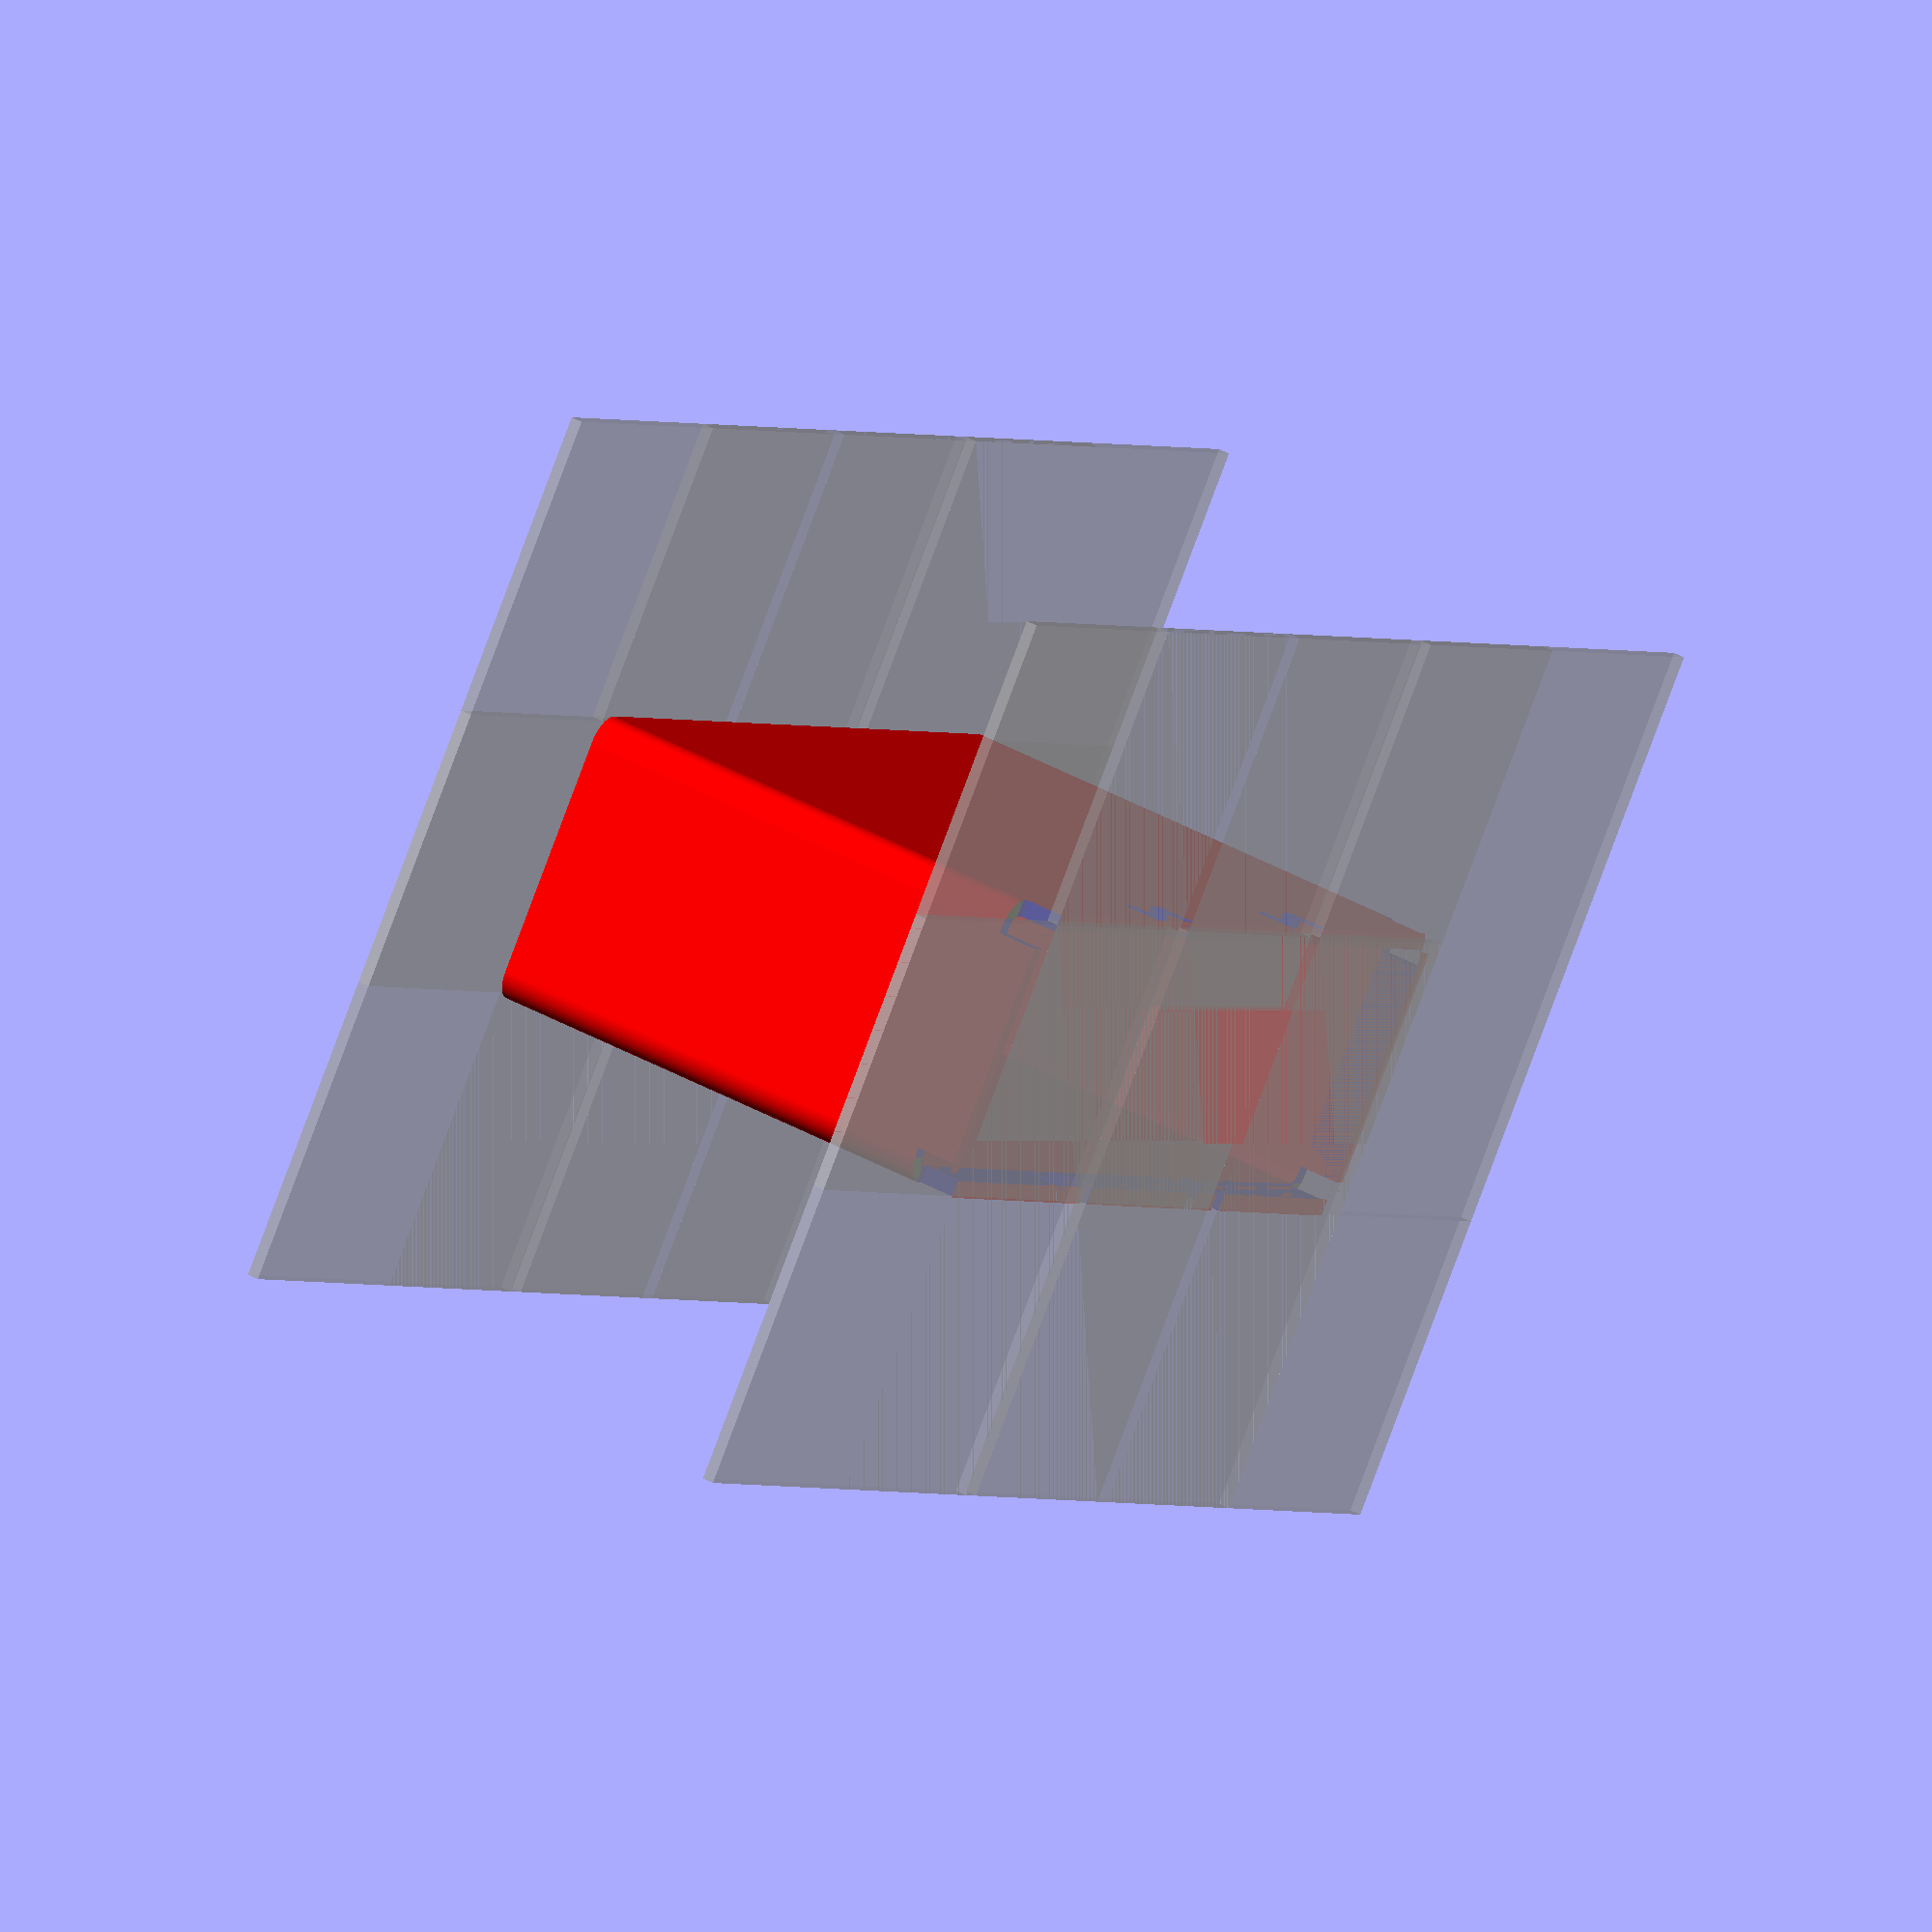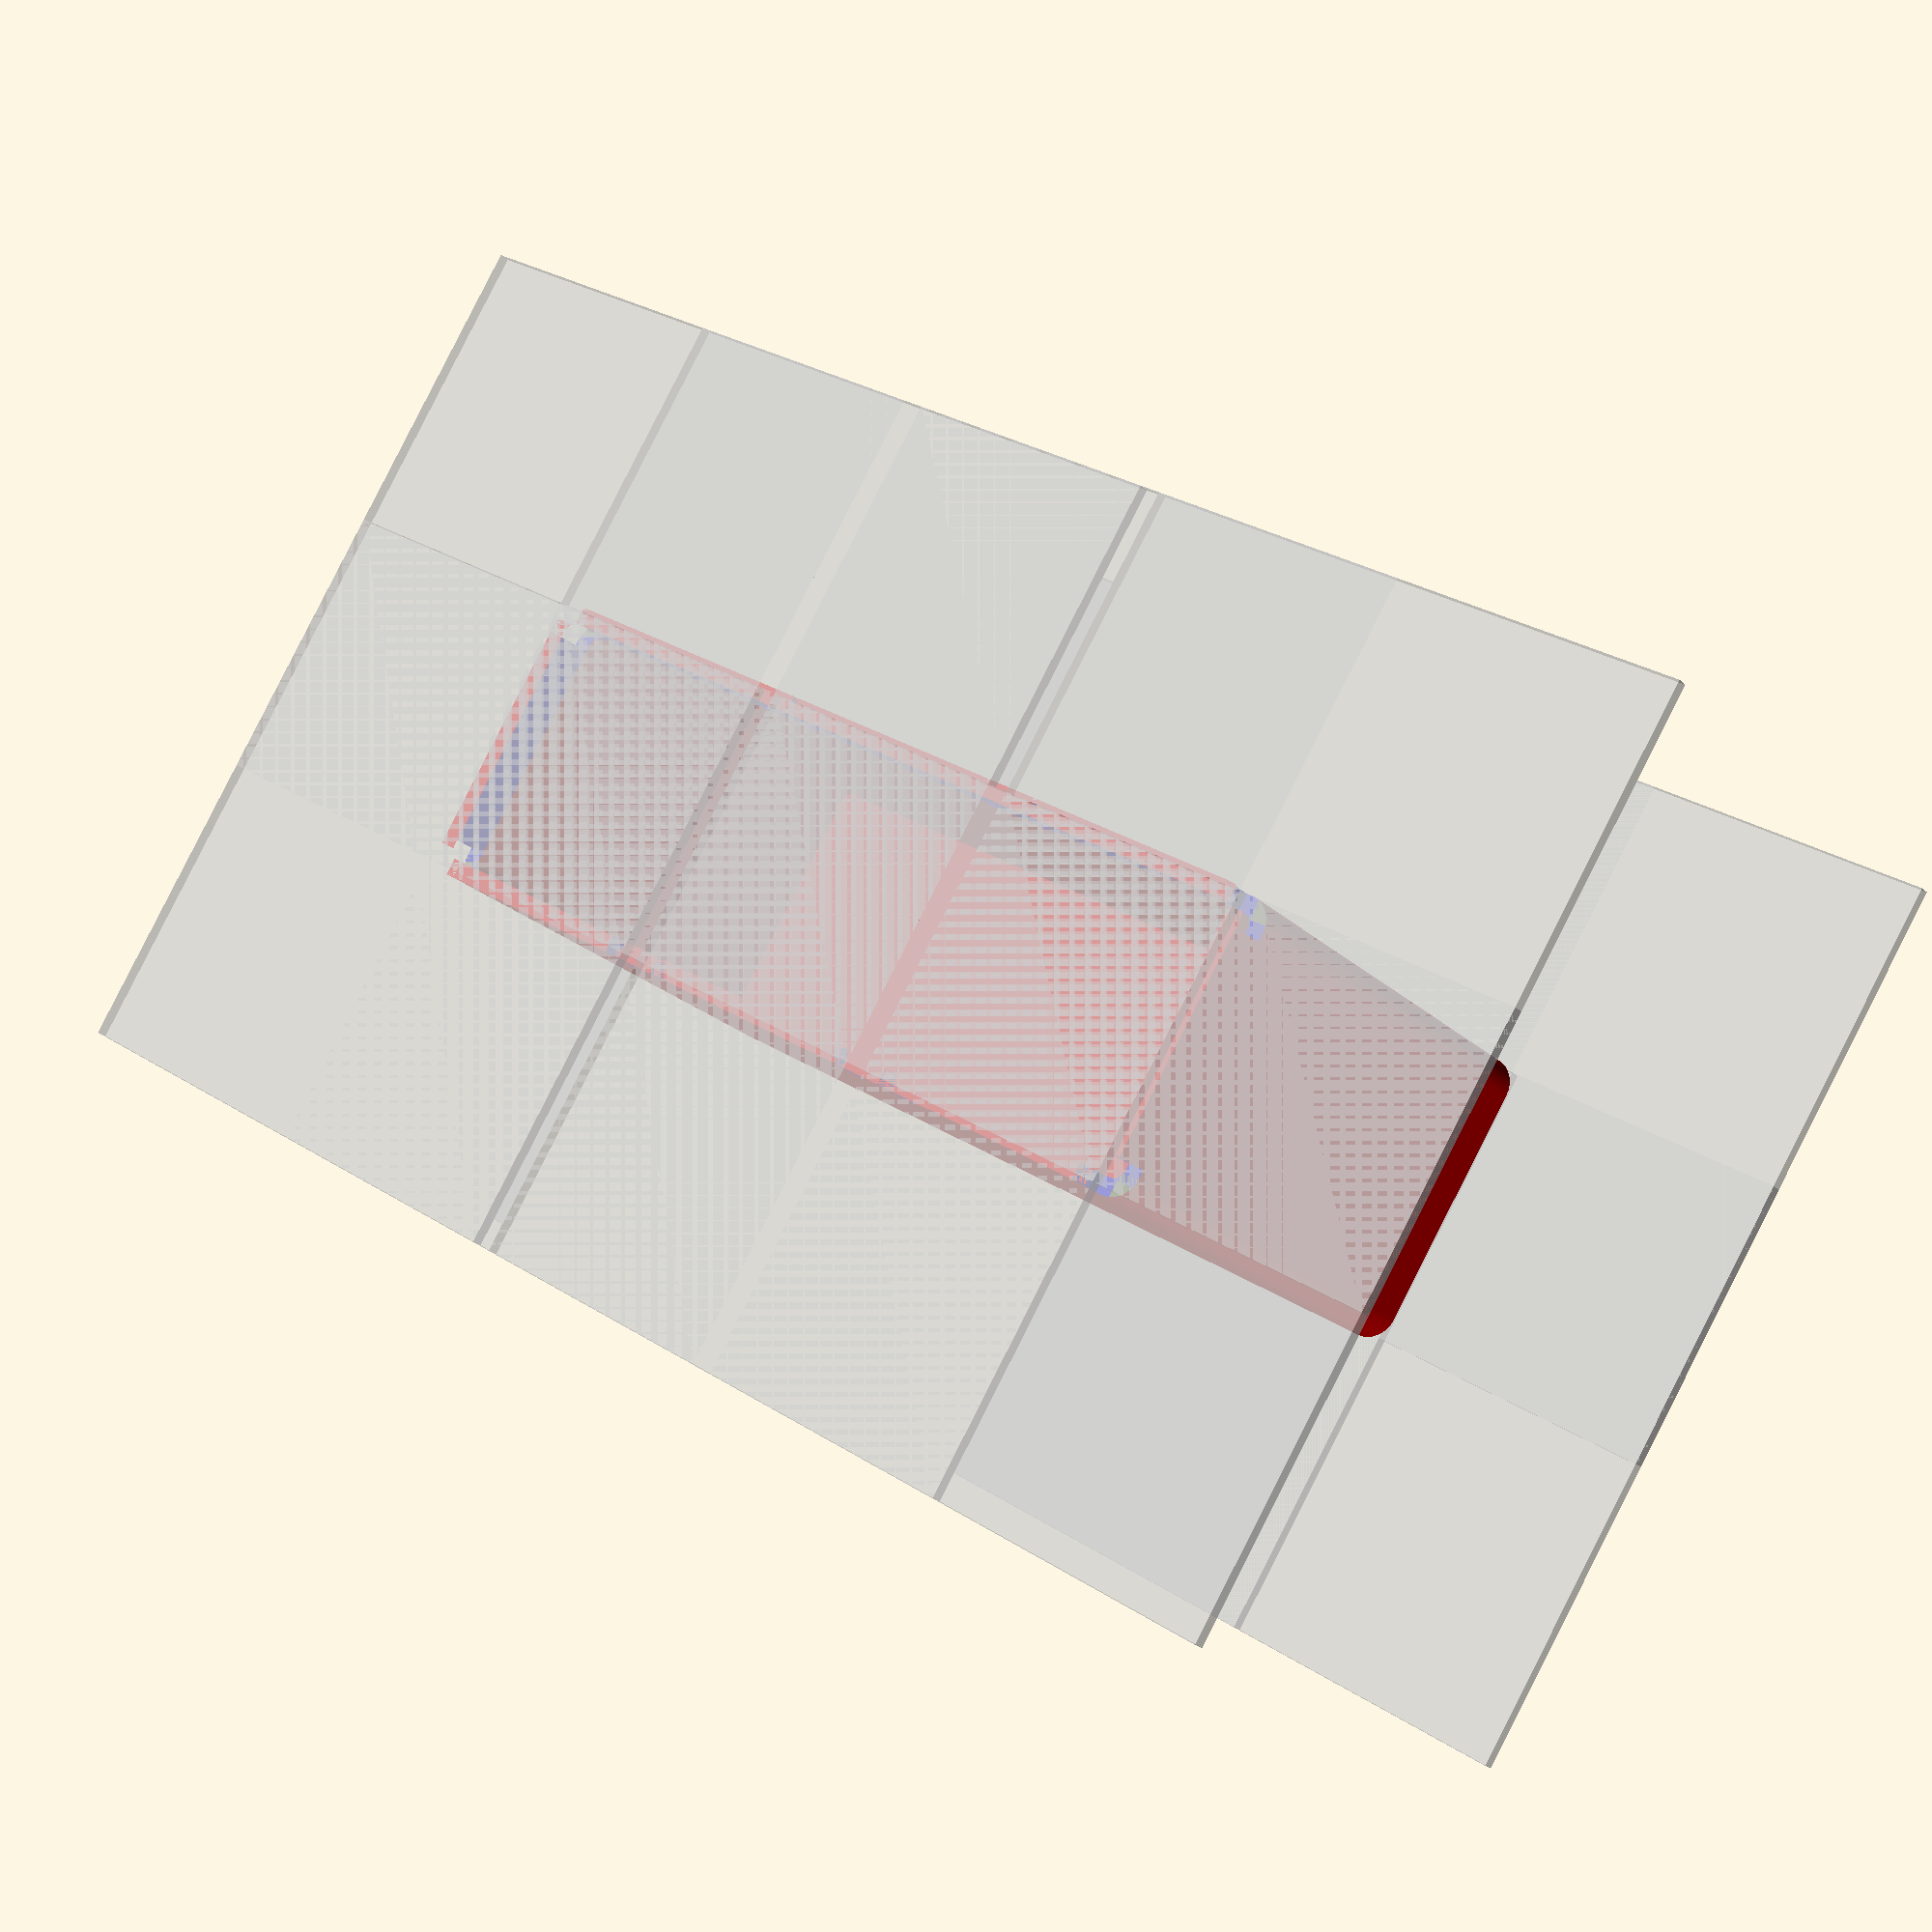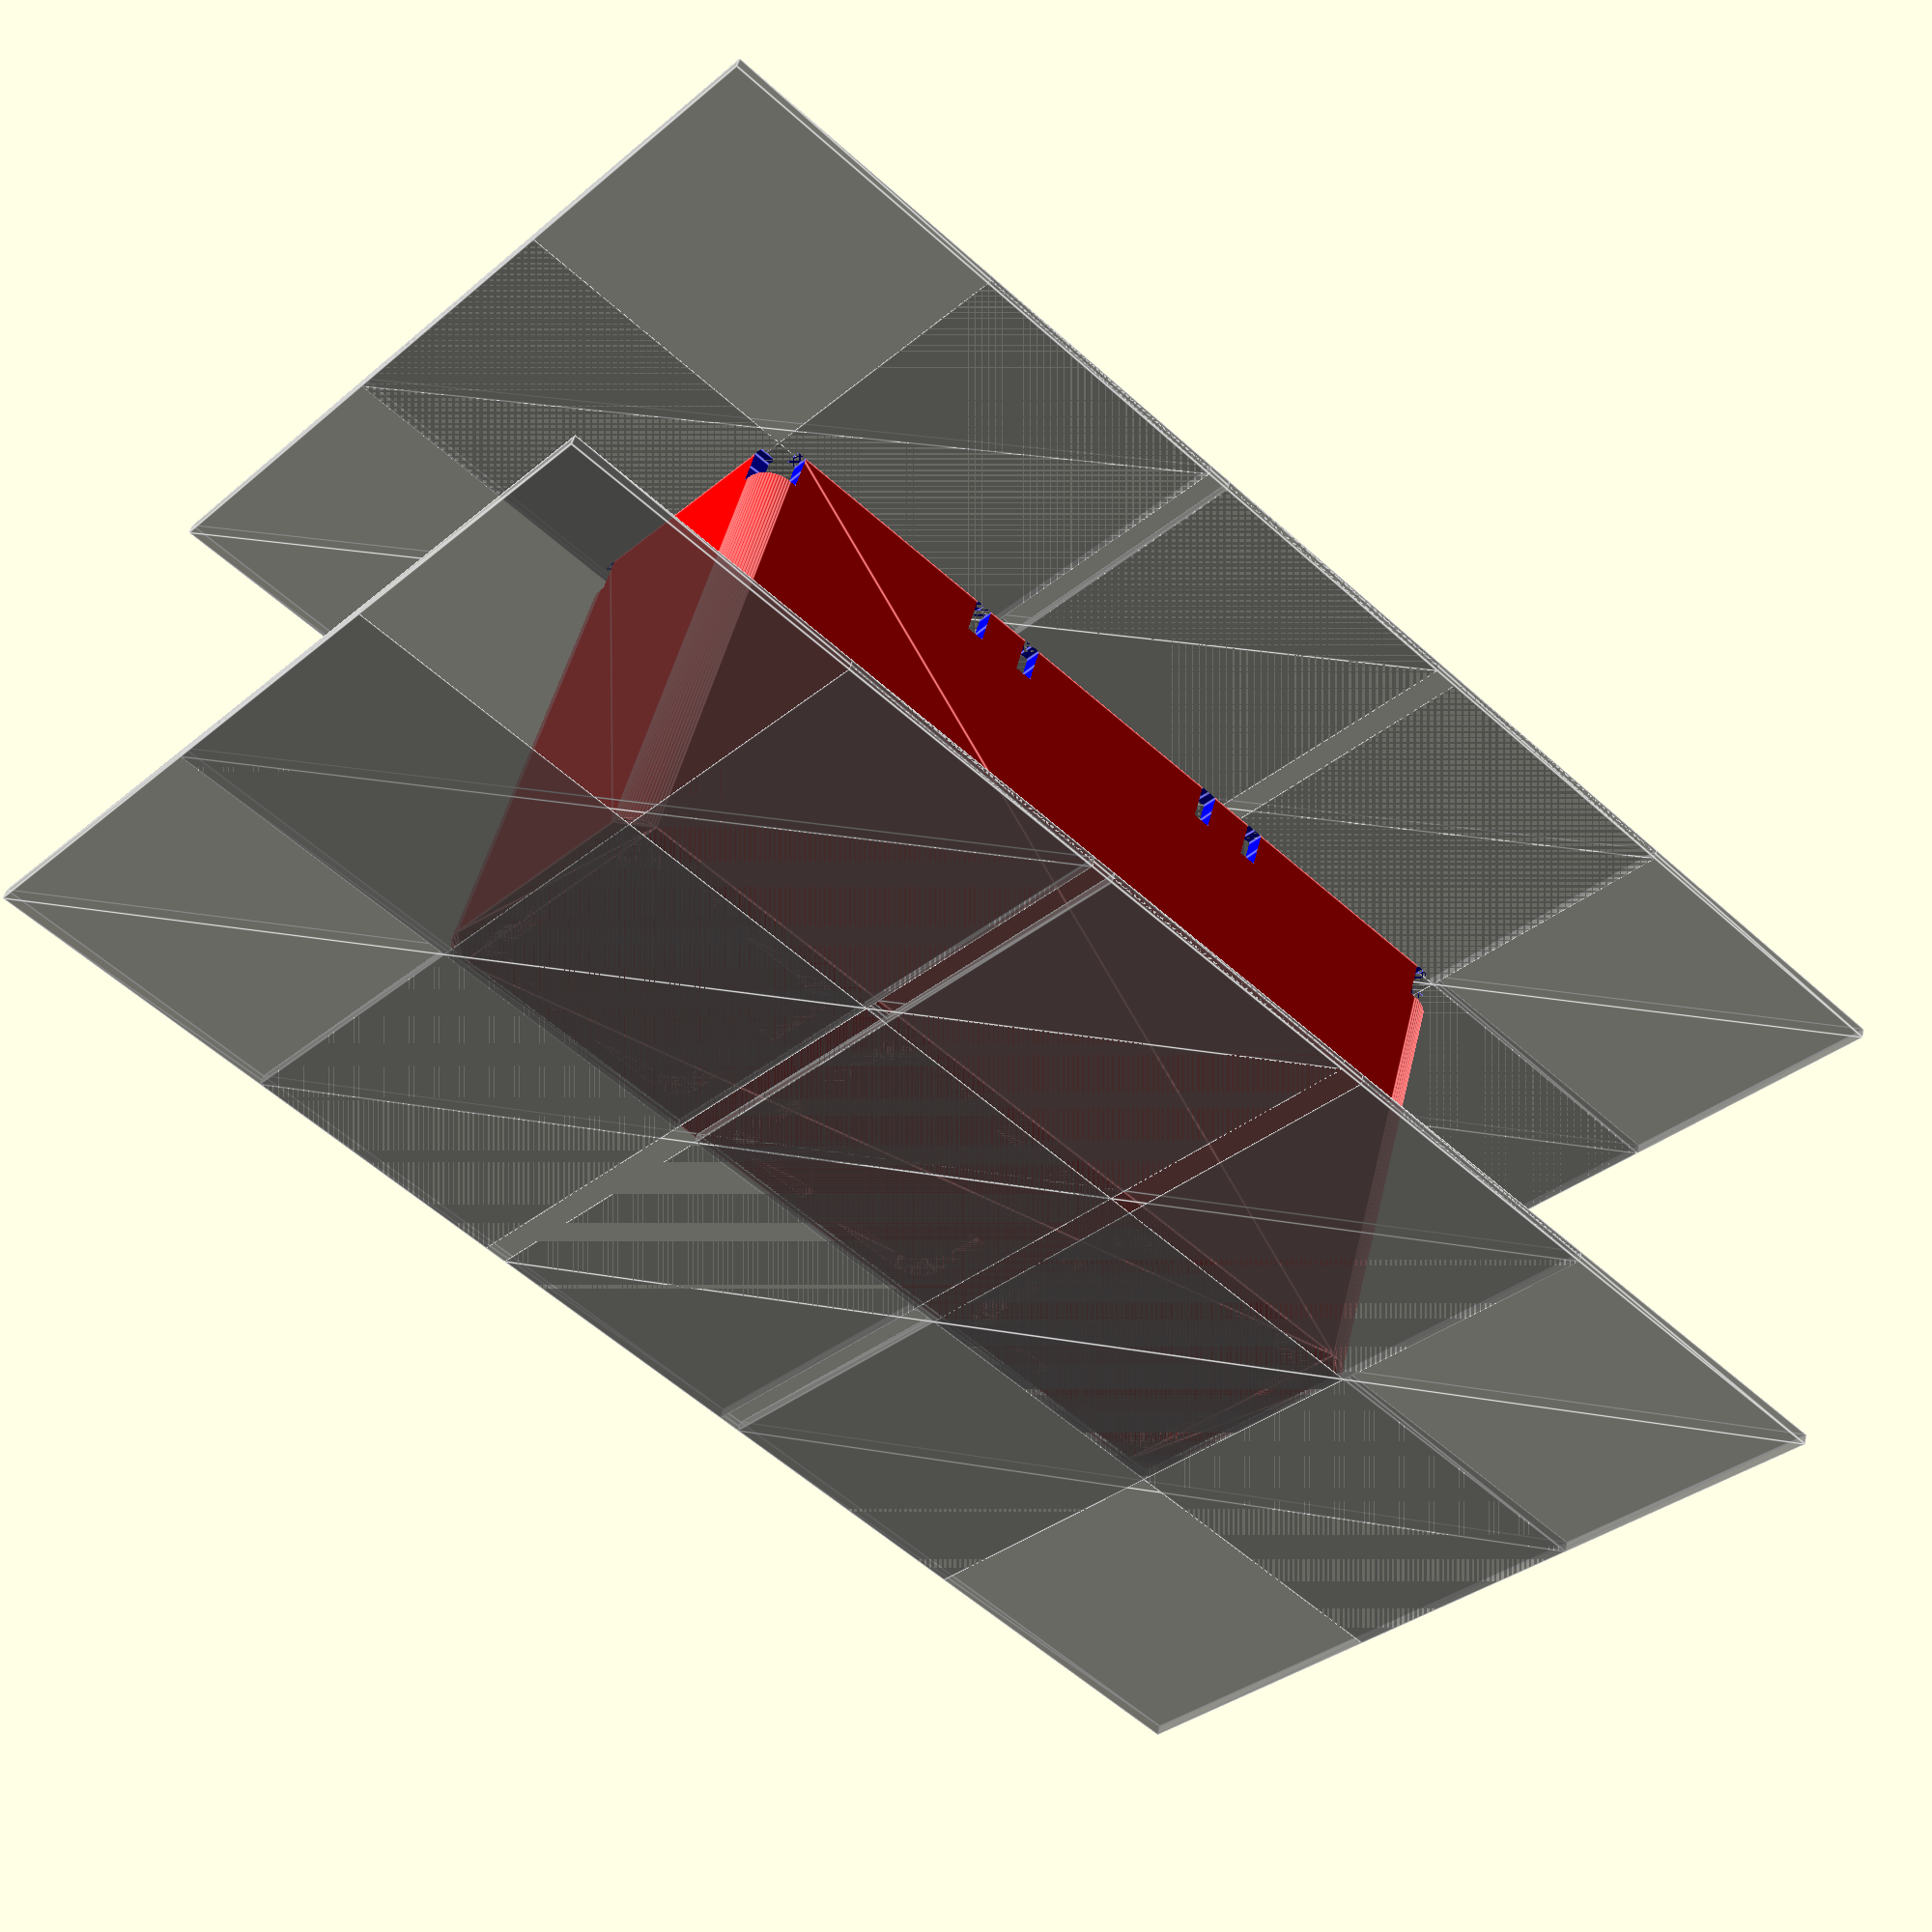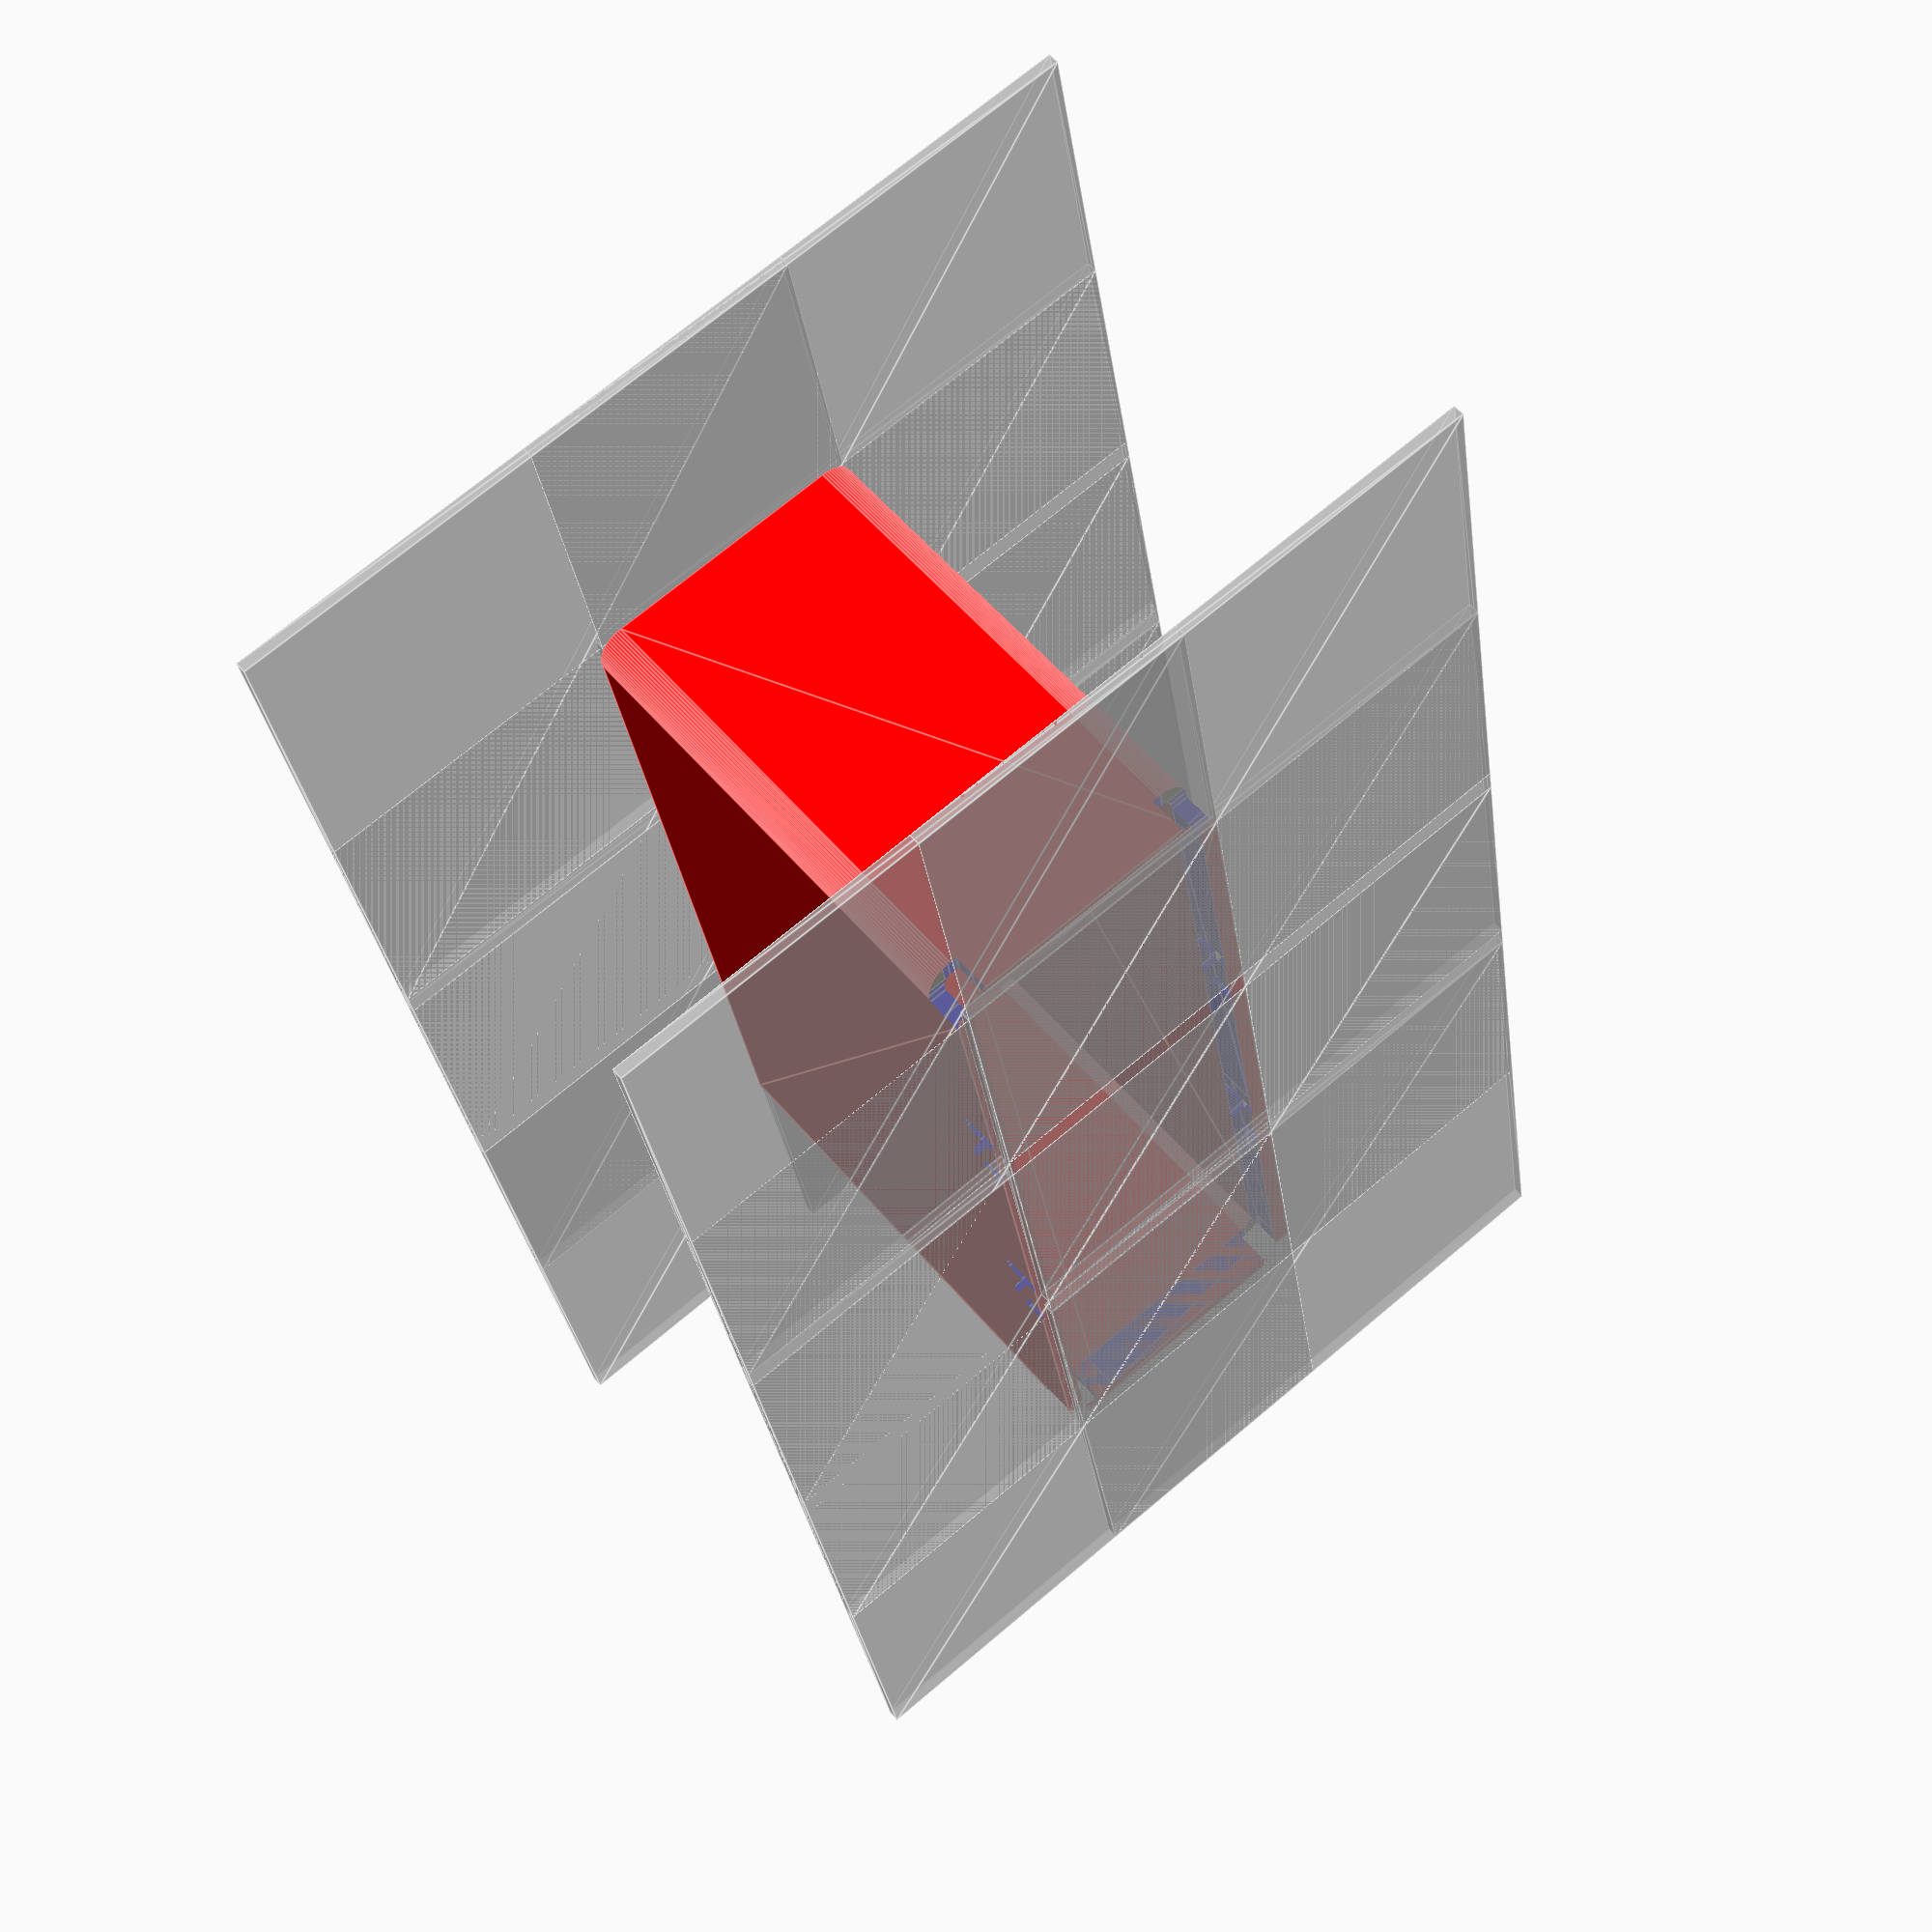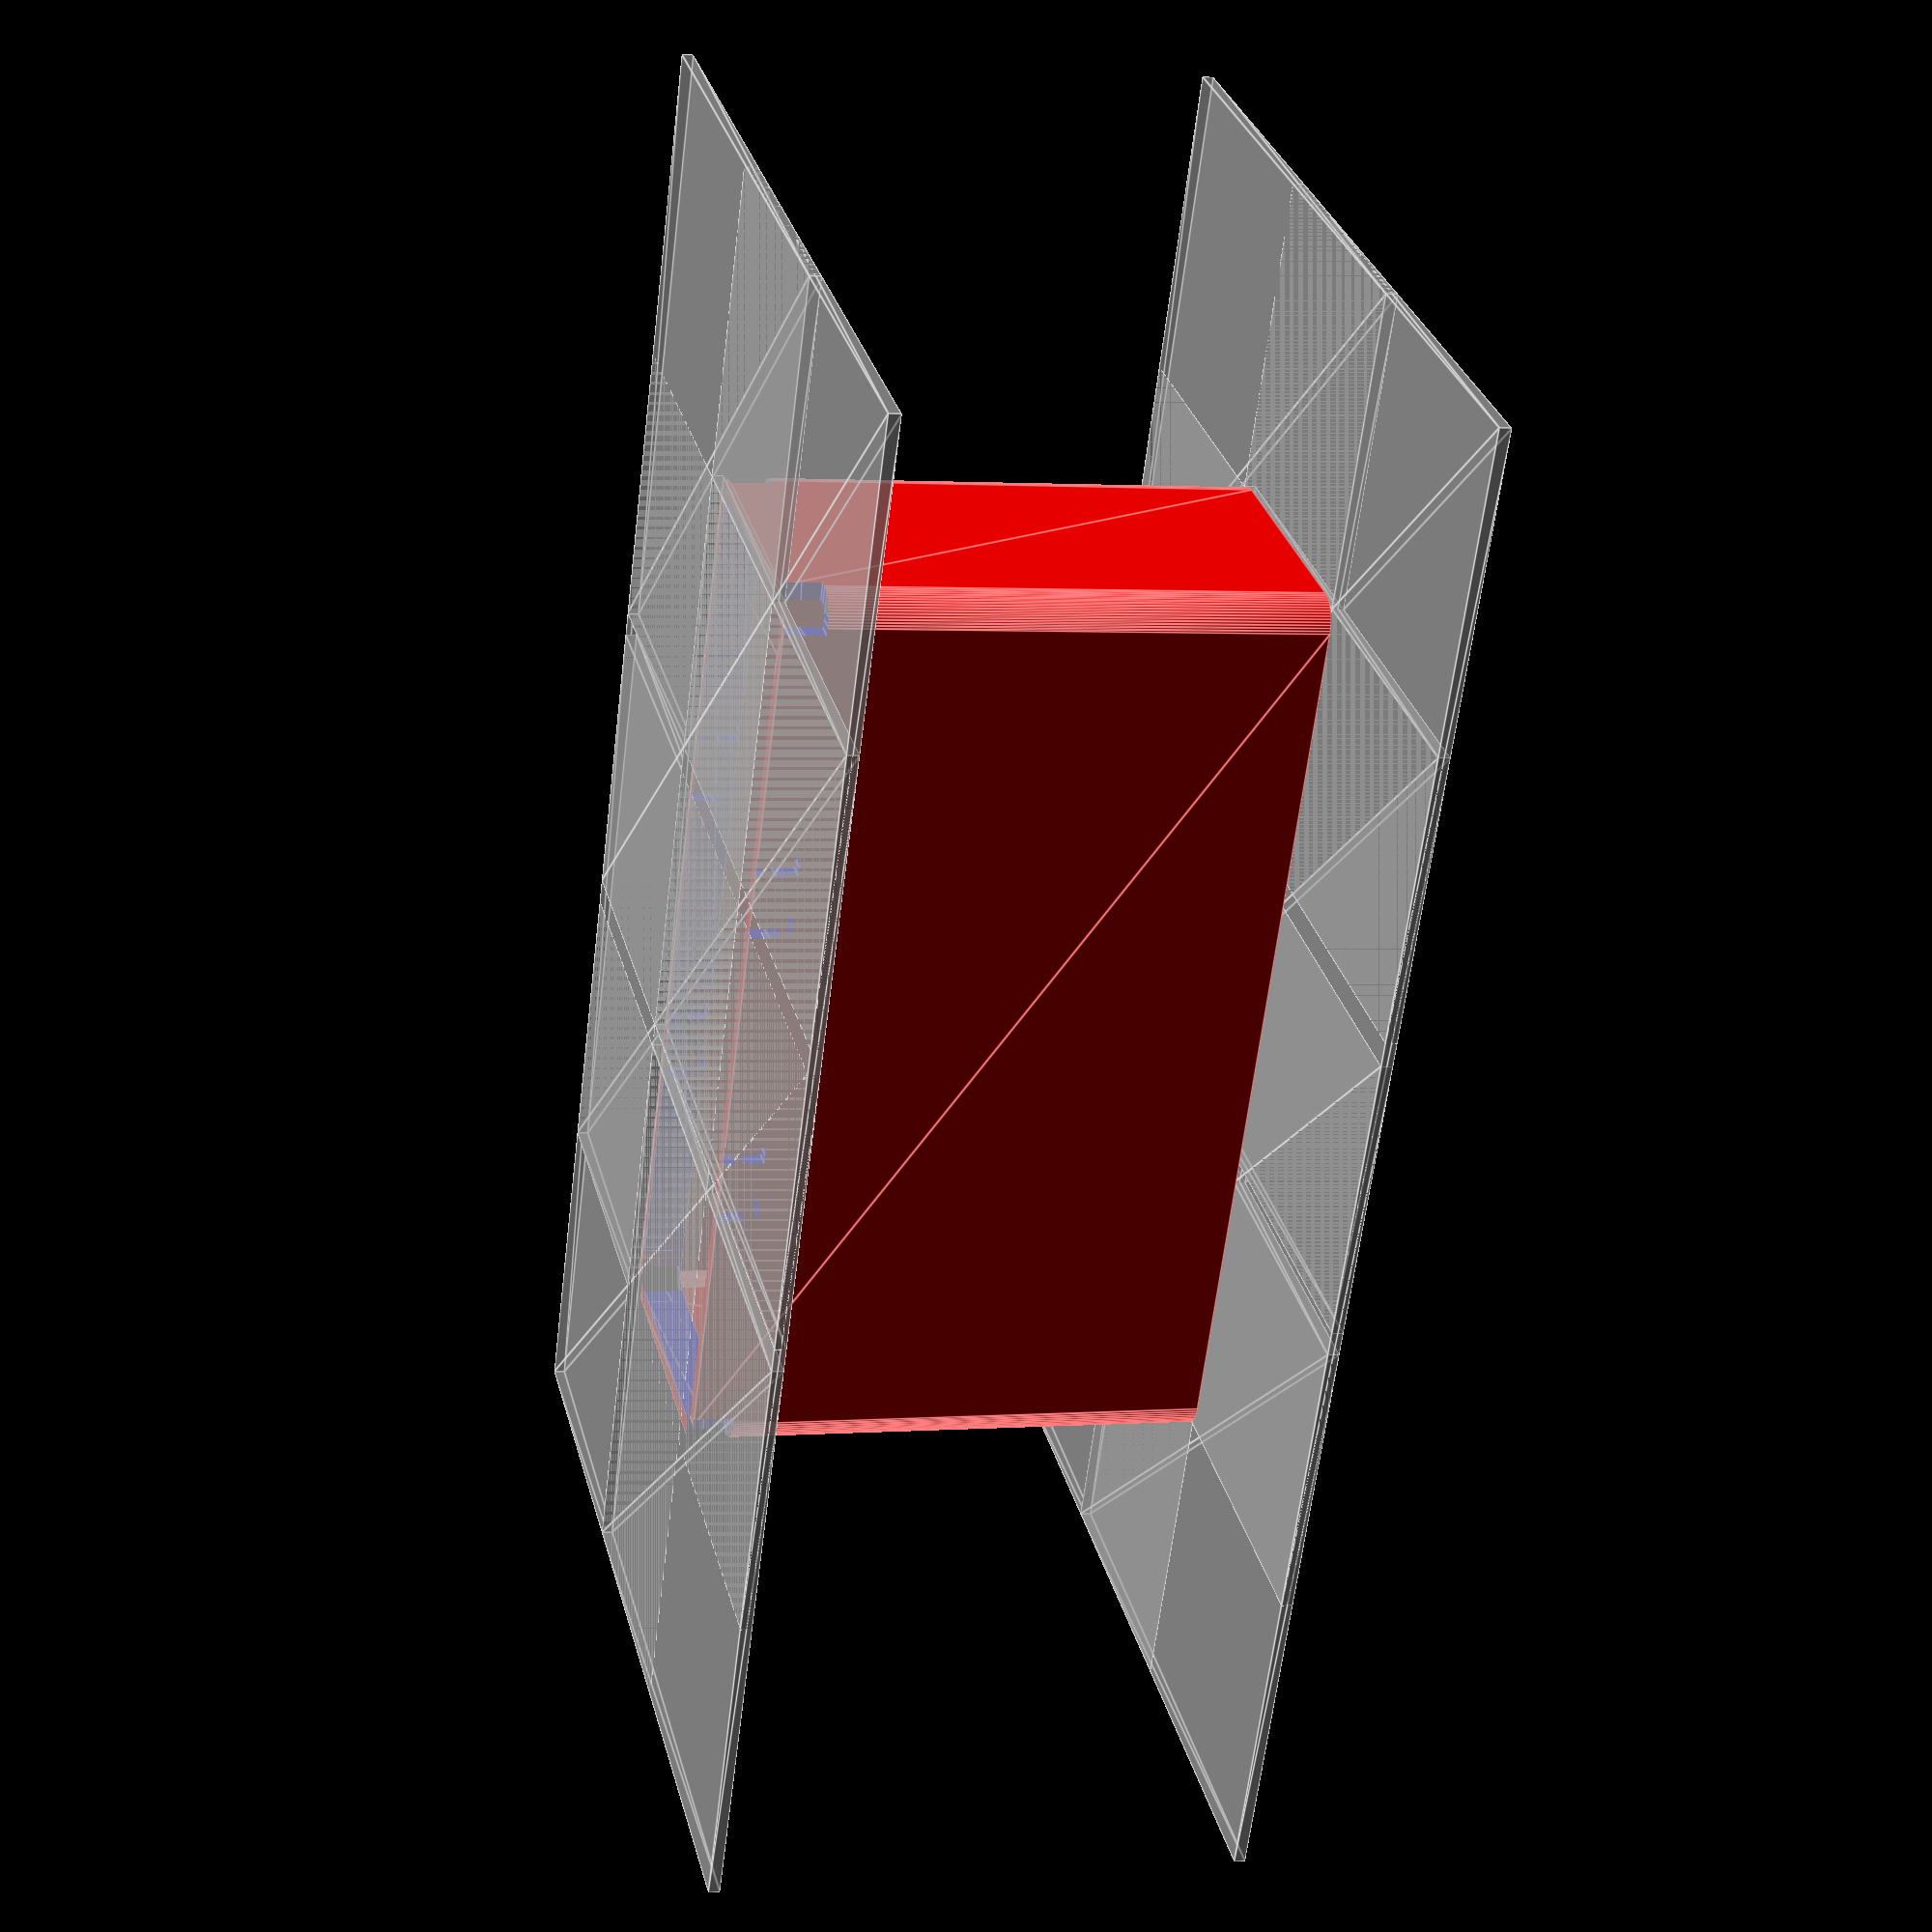
<openscad>
module Container_num_x_1_5_num_y_0_5(){
  difference(){
    translate([39.275, 12.425, 0])color("red")difference(){
          translate([-39.775, -12.925, 0])color("purple")union()linear_extrude(height=45)translate([2.5, 2.5, 0])hull(){
                      circle(d=5,$fn=64);
                      translate([74.55, 0, 0])circle(d=5,$fn=64);
                      translate([0, 20.85, 0])circle(d=5,$fn=64);
                      translate([74.55, 20.85, 0])circle(d=5,$fn=64);
                    }

          translate([-38.275, -11.425, 2.296])union()linear_extrude(height=45.008)translate([1, 1, 0])hull(){
                    circle(d=2,$fn=64);
                    translate([74.55, 0, 0])circle(d=2,$fn=64);
                    translate([0, 20.85, 0])circle(d=2,$fn=64);
                    translate([74.55, 20.85, 0])circle(d=2,$fn=64);
                  }

        }

    union(){
      translate([78.05, 0, 0])union(){
          translate([-78.05, 24.35, 0])union(){
              translate([78.05, 0, 0])union(){
                  translate([-78.05, -24.35, 0])union(){
                      translate([25.85, 25.85, 0])union(){
                          translate([0, 0, -1])%linear_extrude(height=1)union(){
                                translate([-25.85, -25.85, 0])square([51.7, 51.7]);
                                translate([-25.85, -25.85, 0])square([51.7, 51.7]);
                                translate([27.85, -25.85, 0])square([51.7, 51.7]);
                              }

                          translate([0, 0, 45.002])%linear_extrude(height=1.004)union(){
                                translate([-25.85, -25.85, 0])square([51.7, 51.7]);
                                translate([-25.85, -25.85, 0])square([51.7, 51.7]);
                                translate([27.85, -25.85, 0])square([51.7, 51.7]);
                              }

                          color("red")linear_extrude(height=1.5)union(){
                                difference(){
                                  translate([-24.35, -24.35, 0])union()translate([2.5, 2.5, 0])hull(){
                                          circle(d=5,$fn=64);
                                          translate([43.7, 0, 0])circle(d=5,$fn=64);
                                          translate([0, 43.7, 0])circle(d=5,$fn=64);
                                          translate([43.7, 43.7, 0])circle(d=5,$fn=64);
                                        }

                                  translate([-22.825, -22.825, 0])union()translate([2.5, 2.5, 0])hull(){
                                          circle(d=5,$fn=64);
                                          translate([40.65, 0, 0])circle(d=5,$fn=64);
                                          translate([0, 40.65, 0])circle(d=5,$fn=64);
                                          translate([40.65, 40.65, 0])circle(d=5,$fn=64);
                                        }

                                  translate([-15.35, -25.85, 0])square([30.700000000000003, 51.7]);
                                  translate([-25.85, -15.35, 0])square([51.7, 30.700000000000003]);
                                }

                                difference(){
                                  translate([-24.35, -24.35, 0])union()translate([2.5, 2.5, 0])hull(){
                                          circle(d=5,$fn=64);
                                          translate([43.7, 0, 0])circle(d=5,$fn=64);
                                          translate([0, 43.7, 0])circle(d=5,$fn=64);
                                          translate([43.7, 43.7, 0])circle(d=5,$fn=64);
                                        }

                                  translate([-22.825, -22.825, 0])union()translate([2.5, 2.5, 0])hull(){
                                          circle(d=5,$fn=64);
                                          translate([40.65, 0, 0])circle(d=5,$fn=64);
                                          translate([0, 40.65, 0])circle(d=5,$fn=64);
                                          translate([40.65, 40.65, 0])circle(d=5,$fn=64);
                                        }

                                  translate([-15.35, -25.85, 0])square([30.700000000000003, 51.7]);
                                  translate([-25.85, -15.35, 0])square([51.7, 30.700000000000003]);
                                }

                                translate([53.7, 0, 0])difference(){
                                    translate([-24.35, -24.35, 0])union()translate([2.5, 2.5, 0])hull(){
                                            circle(d=5,$fn=64);
                                            translate([43.7, 0, 0])circle(d=5,$fn=64);
                                            translate([0, 43.7, 0])circle(d=5,$fn=64);
                                            translate([43.7, 43.7, 0])circle(d=5,$fn=64);
                                          }

                                    translate([-22.825, -22.825, 0])union()translate([2.5, 2.5, 0])hull(){
                                            circle(d=5,$fn=64);
                                            translate([40.65, 0, 0])circle(d=5,$fn=64);
                                            translate([0, 40.65, 0])circle(d=5,$fn=64);
                                            translate([40.65, 40.65, 0])circle(d=5,$fn=64);
                                          }

                                    translate([-15.35, -25.85, 0])square([30.700000000000003, 51.7]);
                                    translate([-25.85, -15.35, 0])square([51.7, 30.700000000000003]);
                                  }

                              }

                          translate([0, 0, 41.5])color("blue")linear_extrude(height=3.5)union(){
                                  translate([-21.6, 23.25, 0])square([43.2, 1.6]);
                                  translate([-21.6, -24.85, 0])square([43.2, 1.6]);
                                  translate([23.25, -21.6, 0])square([1.6, 43.2]);
                                  translate([-24.85, -21.6, 0])square([1.6, 43.2]);
                                  union(){
                                    translate([-21.6, 23.25, 0])square([43.2, 1.6]);
                                    translate([-21.6, -24.85, 0])square([43.2, 1.6]);
                                    translate([23.25, -21.6, 0])square([1.6, 43.2]);
                                    translate([-24.85, -21.6, 0])square([1.6, 43.2]);
                                  }

                                  translate([53.7, 0, 0])union(){
                                      translate([-21.6, 23.25, 0])square([43.2, 1.6]);
                                      translate([-21.6, -24.85, 0])square([43.2, 1.6]);
                                      translate([23.25, -21.6, 0])square([1.6, 43.2]);
                                      translate([-24.85, -21.6, 0])square([1.6, 43.2]);
                                    }

                                }

                        }

                      translate([-1, -1, 0])union(){
                          translate([0, 0, -1])%linear_extrude(height=1)union(){
                                translate([-25.85, -25.85, 0])square([51.7, 51.7]);
                                translate([-25.85, -25.85, 0])square([51.7, 51.7]);
                                translate([27.85, -25.85, 0])square([51.7, 51.7]);
                              }

                          translate([0, 0, 45.002])%linear_extrude(height=1.004)union(){
                                translate([-25.85, -25.85, 0])square([51.7, 51.7]);
                                translate([-25.85, -25.85, 0])square([51.7, 51.7]);
                                translate([27.85, -25.85, 0])square([51.7, 51.7]);
                              }

                          color("red")linear_extrude(height=1.5)union(){
                                difference(){
                                  translate([-24.35, -24.35, 0])union()translate([2.5, 2.5, 0])hull(){
                                          circle(d=5,$fn=64);
                                          translate([43.7, 0, 0])circle(d=5,$fn=64);
                                          translate([0, 43.7, 0])circle(d=5,$fn=64);
                                          translate([43.7, 43.7, 0])circle(d=5,$fn=64);
                                        }

                                  translate([-22.825, -22.825, 0])union()translate([2.5, 2.5, 0])hull(){
                                          circle(d=5,$fn=64);
                                          translate([40.65, 0, 0])circle(d=5,$fn=64);
                                          translate([0, 40.65, 0])circle(d=5,$fn=64);
                                          translate([40.65, 40.65, 0])circle(d=5,$fn=64);
                                        }

                                  translate([-15.35, -25.85, 0])square([30.700000000000003, 51.7]);
                                  translate([-25.85, -15.35, 0])square([51.7, 30.700000000000003]);
                                }

                                difference(){
                                  translate([-24.35, -24.35, 0])union()translate([2.5, 2.5, 0])hull(){
                                          circle(d=5,$fn=64);
                                          translate([43.7, 0, 0])circle(d=5,$fn=64);
                                          translate([0, 43.7, 0])circle(d=5,$fn=64);
                                          translate([43.7, 43.7, 0])circle(d=5,$fn=64);
                                        }

                                  translate([-22.825, -22.825, 0])union()translate([2.5, 2.5, 0])hull(){
                                          circle(d=5,$fn=64);
                                          translate([40.65, 0, 0])circle(d=5,$fn=64);
                                          translate([0, 40.65, 0])circle(d=5,$fn=64);
                                          translate([40.65, 40.65, 0])circle(d=5,$fn=64);
                                        }

                                  translate([-15.35, -25.85, 0])square([30.700000000000003, 51.7]);
                                  translate([-25.85, -15.35, 0])square([51.7, 30.700000000000003]);
                                }

                                translate([53.7, 0, 0])difference(){
                                    translate([-24.35, -24.35, 0])union()translate([2.5, 2.5, 0])hull(){
                                            circle(d=5,$fn=64);
                                            translate([43.7, 0, 0])circle(d=5,$fn=64);
                                            translate([0, 43.7, 0])circle(d=5,$fn=64);
                                            translate([43.7, 43.7, 0])circle(d=5,$fn=64);
                                          }

                                    translate([-22.825, -22.825, 0])union()translate([2.5, 2.5, 0])hull(){
                                            circle(d=5,$fn=64);
                                            translate([40.65, 0, 0])circle(d=5,$fn=64);
                                            translate([0, 40.65, 0])circle(d=5,$fn=64);
                                            translate([40.65, 40.65, 0])circle(d=5,$fn=64);
                                          }

                                    translate([-15.35, -25.85, 0])square([30.700000000000003, 51.7]);
                                    translate([-25.85, -15.35, 0])square([51.7, 30.700000000000003]);
                                  }

                              }

                          translate([0, 0, 41.5])color("blue")linear_extrude(height=3.5)union(){
                                  translate([-21.6, 23.25, 0])square([43.2, 1.6]);
                                  translate([-21.6, -24.85, 0])square([43.2, 1.6]);
                                  translate([23.25, -21.6, 0])square([1.6, 43.2]);
                                  translate([-24.85, -21.6, 0])square([1.6, 43.2]);
                                  union(){
                                    translate([-21.6, 23.25, 0])square([43.2, 1.6]);
                                    translate([-21.6, -24.85, 0])square([43.2, 1.6]);
                                    translate([23.25, -21.6, 0])square([1.6, 43.2]);
                                    translate([-24.85, -21.6, 0])square([1.6, 43.2]);
                                  }

                                  translate([53.7, 0, 0])union(){
                                      translate([-21.6, 23.25, 0])square([43.2, 1.6]);
                                      translate([-21.6, -24.85, 0])square([43.2, 1.6]);
                                      translate([23.25, -21.6, 0])square([1.6, 43.2]);
                                      translate([-24.85, -21.6, 0])square([1.6, 43.2]);
                                    }

                                }

                        }

                      translate([-1, 25.85, 0])union(){
                          translate([0, 0, -1])%linear_extrude(height=1)union(){
                                translate([-25.85, -25.85, 0])square([51.7, 51.7]);
                                translate([-25.85, -25.85, 0])square([51.7, 51.7]);
                                translate([27.85, -25.85, 0])square([51.7, 51.7]);
                              }

                          translate([0, 0, 45.002])%linear_extrude(height=1.004)union(){
                                translate([-25.85, -25.85, 0])square([51.7, 51.7]);
                                translate([-25.85, -25.85, 0])square([51.7, 51.7]);
                                translate([27.85, -25.85, 0])square([51.7, 51.7]);
                              }

                          color("red")linear_extrude(height=1.5)union(){
                                difference(){
                                  translate([-24.35, -24.35, 0])union()translate([2.5, 2.5, 0])hull(){
                                          circle(d=5,$fn=64);
                                          translate([43.7, 0, 0])circle(d=5,$fn=64);
                                          translate([0, 43.7, 0])circle(d=5,$fn=64);
                                          translate([43.7, 43.7, 0])circle(d=5,$fn=64);
                                        }

                                  translate([-22.825, -22.825, 0])union()translate([2.5, 2.5, 0])hull(){
                                          circle(d=5,$fn=64);
                                          translate([40.65, 0, 0])circle(d=5,$fn=64);
                                          translate([0, 40.65, 0])circle(d=5,$fn=64);
                                          translate([40.65, 40.65, 0])circle(d=5,$fn=64);
                                        }

                                  translate([-15.35, -25.85, 0])square([30.700000000000003, 51.7]);
                                  translate([-25.85, -15.35, 0])square([51.7, 30.700000000000003]);
                                }

                                difference(){
                                  translate([-24.35, -24.35, 0])union()translate([2.5, 2.5, 0])hull(){
                                          circle(d=5,$fn=64);
                                          translate([43.7, 0, 0])circle(d=5,$fn=64);
                                          translate([0, 43.7, 0])circle(d=5,$fn=64);
                                          translate([43.7, 43.7, 0])circle(d=5,$fn=64);
                                        }

                                  translate([-22.825, -22.825, 0])union()translate([2.5, 2.5, 0])hull(){
                                          circle(d=5,$fn=64);
                                          translate([40.65, 0, 0])circle(d=5,$fn=64);
                                          translate([0, 40.65, 0])circle(d=5,$fn=64);
                                          translate([40.65, 40.65, 0])circle(d=5,$fn=64);
                                        }

                                  translate([-15.35, -25.85, 0])square([30.700000000000003, 51.7]);
                                  translate([-25.85, -15.35, 0])square([51.7, 30.700000000000003]);
                                }

                                translate([53.7, 0, 0])difference(){
                                    translate([-24.35, -24.35, 0])union()translate([2.5, 2.5, 0])hull(){
                                            circle(d=5,$fn=64);
                                            translate([43.7, 0, 0])circle(d=5,$fn=64);
                                            translate([0, 43.7, 0])circle(d=5,$fn=64);
                                            translate([43.7, 43.7, 0])circle(d=5,$fn=64);
                                          }

                                    translate([-22.825, -22.825, 0])union()translate([2.5, 2.5, 0])hull(){
                                            circle(d=5,$fn=64);
                                            translate([40.65, 0, 0])circle(d=5,$fn=64);
                                            translate([0, 40.65, 0])circle(d=5,$fn=64);
                                            translate([40.65, 40.65, 0])circle(d=5,$fn=64);
                                          }

                                    translate([-15.35, -25.85, 0])square([30.700000000000003, 51.7]);
                                    translate([-25.85, -15.35, 0])square([51.7, 30.700000000000003]);
                                  }

                              }

                          translate([0, 0, 41.5])color("blue")linear_extrude(height=3.5)union(){
                                  translate([-21.6, 23.25, 0])square([43.2, 1.6]);
                                  translate([-21.6, -24.85, 0])square([43.2, 1.6]);
                                  translate([23.25, -21.6, 0])square([1.6, 43.2]);
                                  translate([-24.85, -21.6, 0])square([1.6, 43.2]);
                                  union(){
                                    translate([-21.6, 23.25, 0])square([43.2, 1.6]);
                                    translate([-21.6, -24.85, 0])square([43.2, 1.6]);
                                    translate([23.25, -21.6, 0])square([1.6, 43.2]);
                                    translate([-24.85, -21.6, 0])square([1.6, 43.2]);
                                  }

                                  translate([53.7, 0, 0])union(){
                                      translate([-21.6, 23.25, 0])square([43.2, 1.6]);
                                      translate([-21.6, -24.85, 0])square([43.2, 1.6]);
                                      translate([23.25, -21.6, 0])square([1.6, 43.2]);
                                      translate([-24.85, -21.6, 0])square([1.6, 43.2]);
                                    }

                                }

                        }

                      translate([25.85, -1, 0])union(){
                          translate([0, 0, -1])%linear_extrude(height=1)union(){
                                translate([-25.85, -25.85, 0])square([51.7, 51.7]);
                                translate([-25.85, -25.85, 0])square([51.7, 51.7]);
                                translate([27.85, -25.85, 0])square([51.7, 51.7]);
                              }

                          translate([0, 0, 45.002])%linear_extrude(height=1.004)union(){
                                translate([-25.85, -25.85, 0])square([51.7, 51.7]);
                                translate([-25.85, -25.85, 0])square([51.7, 51.7]);
                                translate([27.85, -25.85, 0])square([51.7, 51.7]);
                              }

                          color("red")linear_extrude(height=1.5)union(){
                                difference(){
                                  translate([-24.35, -24.35, 0])union()translate([2.5, 2.5, 0])hull(){
                                          circle(d=5,$fn=64);
                                          translate([43.7, 0, 0])circle(d=5,$fn=64);
                                          translate([0, 43.7, 0])circle(d=5,$fn=64);
                                          translate([43.7, 43.7, 0])circle(d=5,$fn=64);
                                        }

                                  translate([-22.825, -22.825, 0])union()translate([2.5, 2.5, 0])hull(){
                                          circle(d=5,$fn=64);
                                          translate([40.65, 0, 0])circle(d=5,$fn=64);
                                          translate([0, 40.65, 0])circle(d=5,$fn=64);
                                          translate([40.65, 40.65, 0])circle(d=5,$fn=64);
                                        }

                                  translate([-15.35, -25.85, 0])square([30.700000000000003, 51.7]);
                                  translate([-25.85, -15.35, 0])square([51.7, 30.700000000000003]);
                                }

                                difference(){
                                  translate([-24.35, -24.35, 0])union()translate([2.5, 2.5, 0])hull(){
                                          circle(d=5,$fn=64);
                                          translate([43.7, 0, 0])circle(d=5,$fn=64);
                                          translate([0, 43.7, 0])circle(d=5,$fn=64);
                                          translate([43.7, 43.7, 0])circle(d=5,$fn=64);
                                        }

                                  translate([-22.825, -22.825, 0])union()translate([2.5, 2.5, 0])hull(){
                                          circle(d=5,$fn=64);
                                          translate([40.65, 0, 0])circle(d=5,$fn=64);
                                          translate([0, 40.65, 0])circle(d=5,$fn=64);
                                          translate([40.65, 40.65, 0])circle(d=5,$fn=64);
                                        }

                                  translate([-15.35, -25.85, 0])square([30.700000000000003, 51.7]);
                                  translate([-25.85, -15.35, 0])square([51.7, 30.700000000000003]);
                                }

                                translate([53.7, 0, 0])difference(){
                                    translate([-24.35, -24.35, 0])union()translate([2.5, 2.5, 0])hull(){
                                            circle(d=5,$fn=64);
                                            translate([43.7, 0, 0])circle(d=5,$fn=64);
                                            translate([0, 43.7, 0])circle(d=5,$fn=64);
                                            translate([43.7, 43.7, 0])circle(d=5,$fn=64);
                                          }

                                    translate([-22.825, -22.825, 0])union()translate([2.5, 2.5, 0])hull(){
                                            circle(d=5,$fn=64);
                                            translate([40.65, 0, 0])circle(d=5,$fn=64);
                                            translate([0, 40.65, 0])circle(d=5,$fn=64);
                                            translate([40.65, 40.65, 0])circle(d=5,$fn=64);
                                          }

                                    translate([-15.35, -25.85, 0])square([30.700000000000003, 51.7]);
                                    translate([-25.85, -15.35, 0])square([51.7, 30.700000000000003]);
                                  }

                              }

                          translate([0, 0, 41.5])color("blue")linear_extrude(height=3.5)union(){
                                  translate([-21.6, 23.25, 0])square([43.2, 1.6]);
                                  translate([-21.6, -24.85, 0])square([43.2, 1.6]);
                                  translate([23.25, -21.6, 0])square([1.6, 43.2]);
                                  translate([-24.85, -21.6, 0])square([1.6, 43.2]);
                                  union(){
                                    translate([-21.6, 23.25, 0])square([43.2, 1.6]);
                                    translate([-21.6, -24.85, 0])square([43.2, 1.6]);
                                    translate([23.25, -21.6, 0])square([1.6, 43.2]);
                                    translate([-24.85, -21.6, 0])square([1.6, 43.2]);
                                  }

                                  translate([53.7, 0, 0])union(){
                                      translate([-21.6, 23.25, 0])square([43.2, 1.6]);
                                      translate([-21.6, -24.85, 0])square([43.2, 1.6]);
                                      translate([23.25, -21.6, 0])square([1.6, 43.2]);
                                      translate([-24.85, -21.6, 0])square([1.6, 43.2]);
                                    }

                                }

                        }

                    }

                  translate([-1.25, -1.25, 41.5])color("DarkOliveGreen")cube([2.5, 2.5, 3.6]);
                }

              translate([-1.25, -1.25, 41.5])color("DarkOliveGreen")cube([2.5, 2.5, 3.6]);
            }

          translate([-1.25, -1.25, 41.5])color("DarkOliveGreen")cube([2.5, 2.5, 3.6]);
        }

      translate([-1.25, -1.25, 41.5])color("DarkOliveGreen")cube([2.5, 2.5, 3.6]);
    }

  }
}
$fn=64;
Container_num_x_1_5_num_y_0_5();

</openscad>
<views>
elev=316.2 azim=220.1 roll=302.9 proj=o view=solid
elev=202.2 azim=32.5 roll=147.4 proj=p view=solid
elev=313.2 azim=318.5 roll=193.0 proj=p view=edges
elev=304.6 azim=80.2 roll=320.8 proj=p view=edges
elev=178.4 azim=297.2 roll=105.3 proj=p view=edges
</views>
